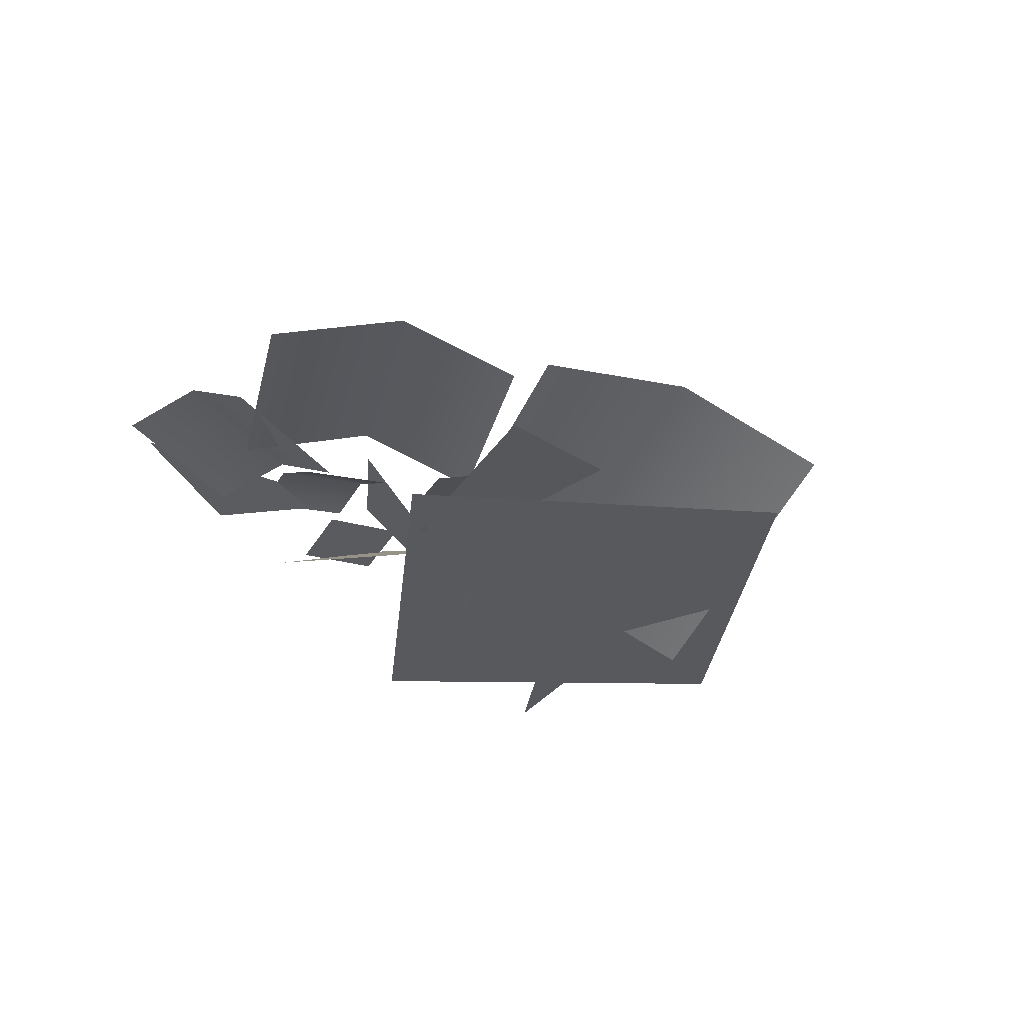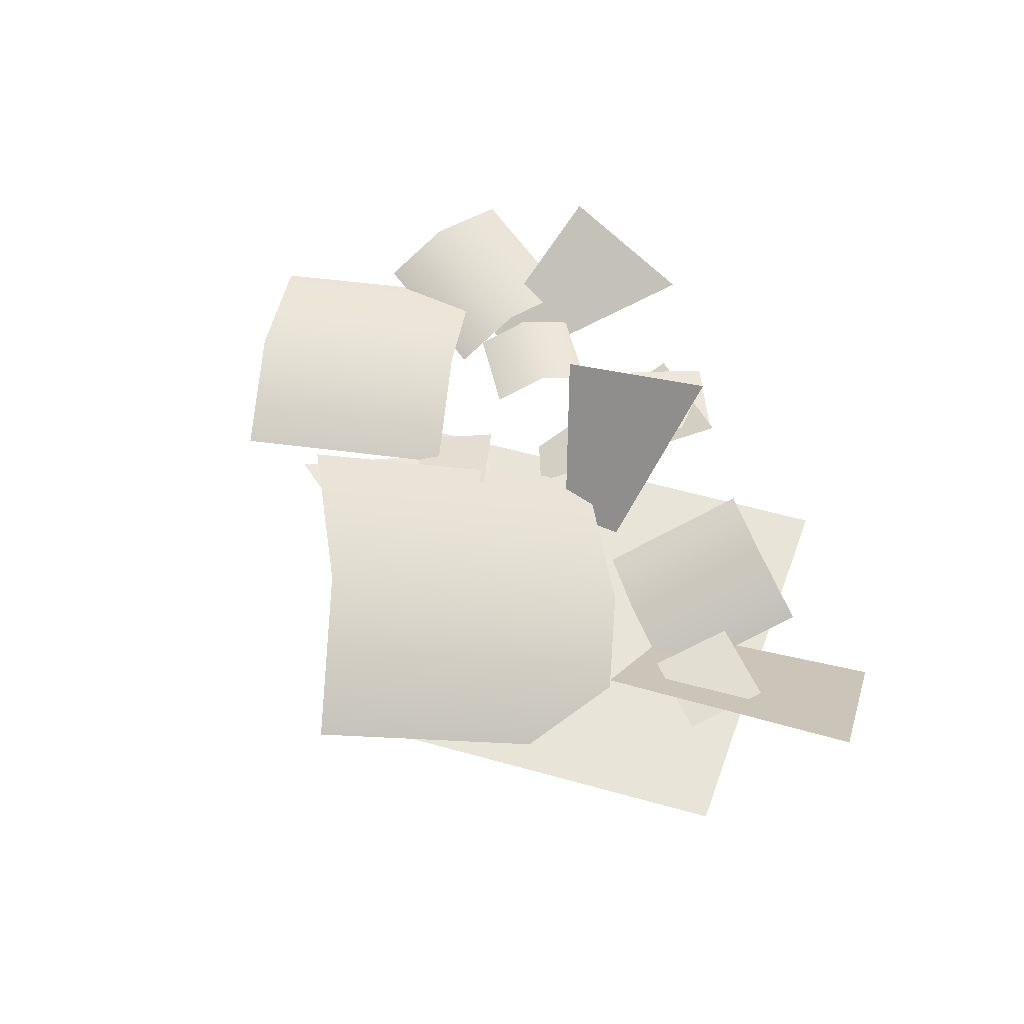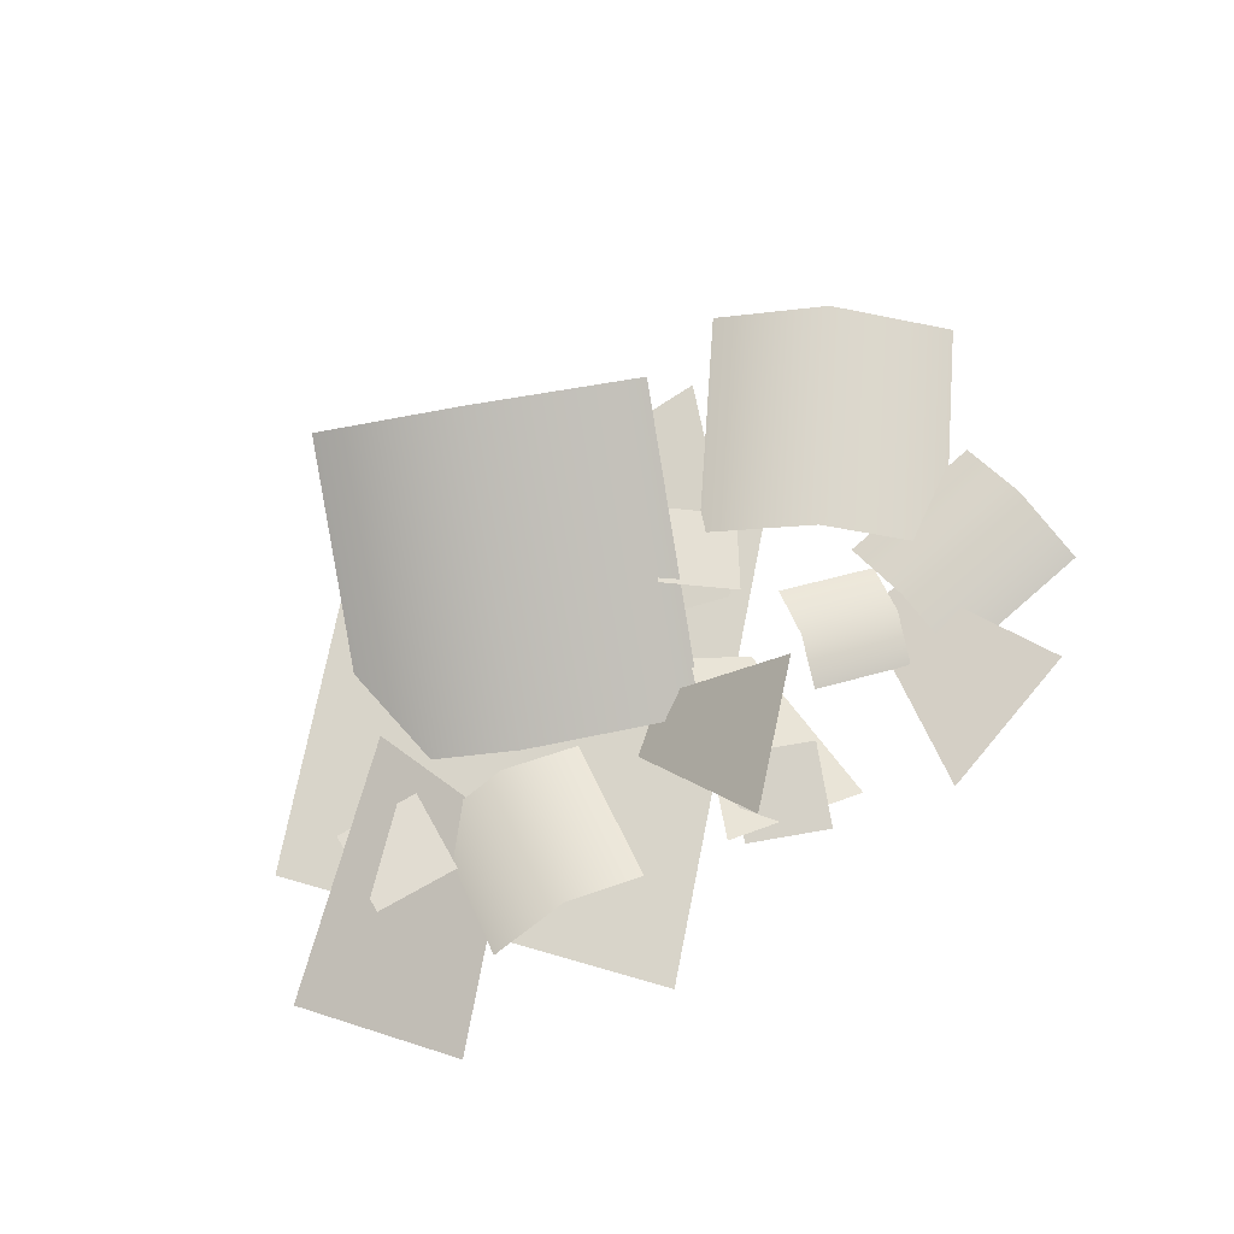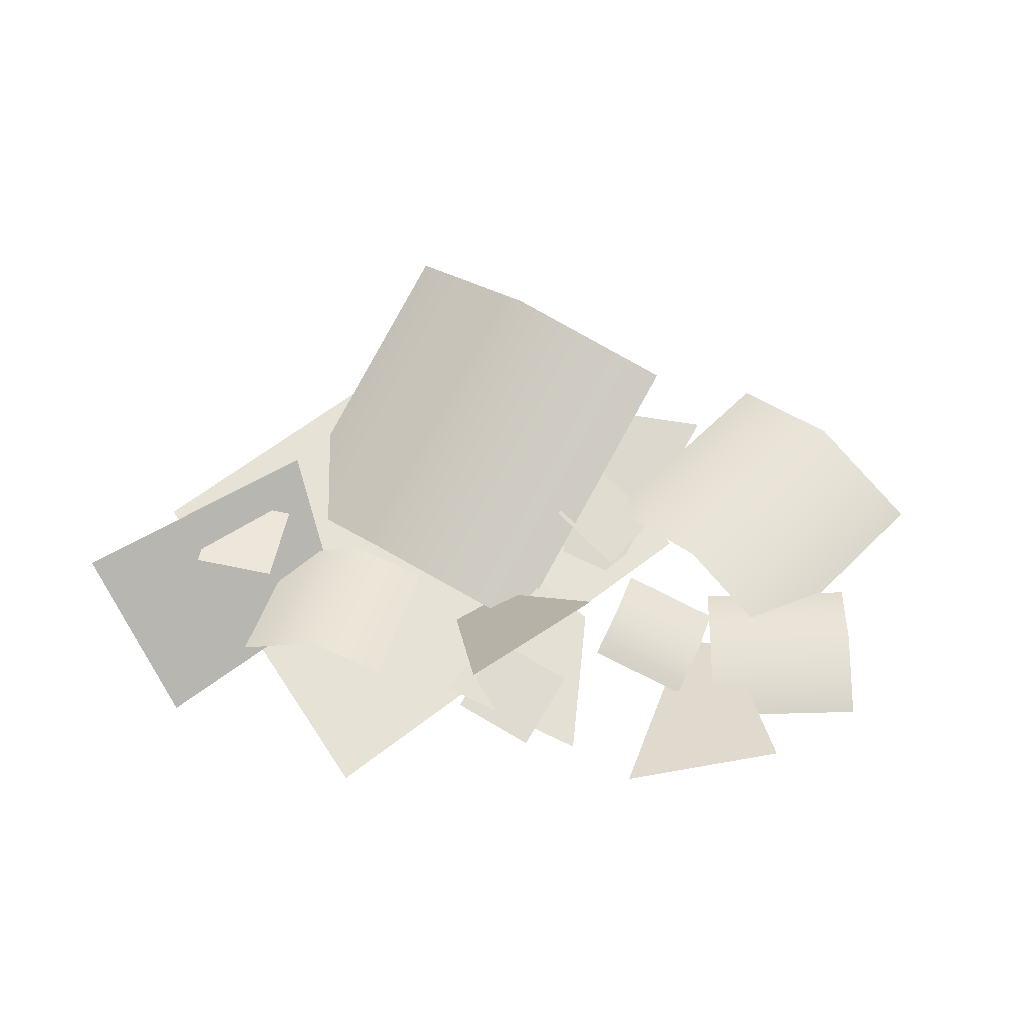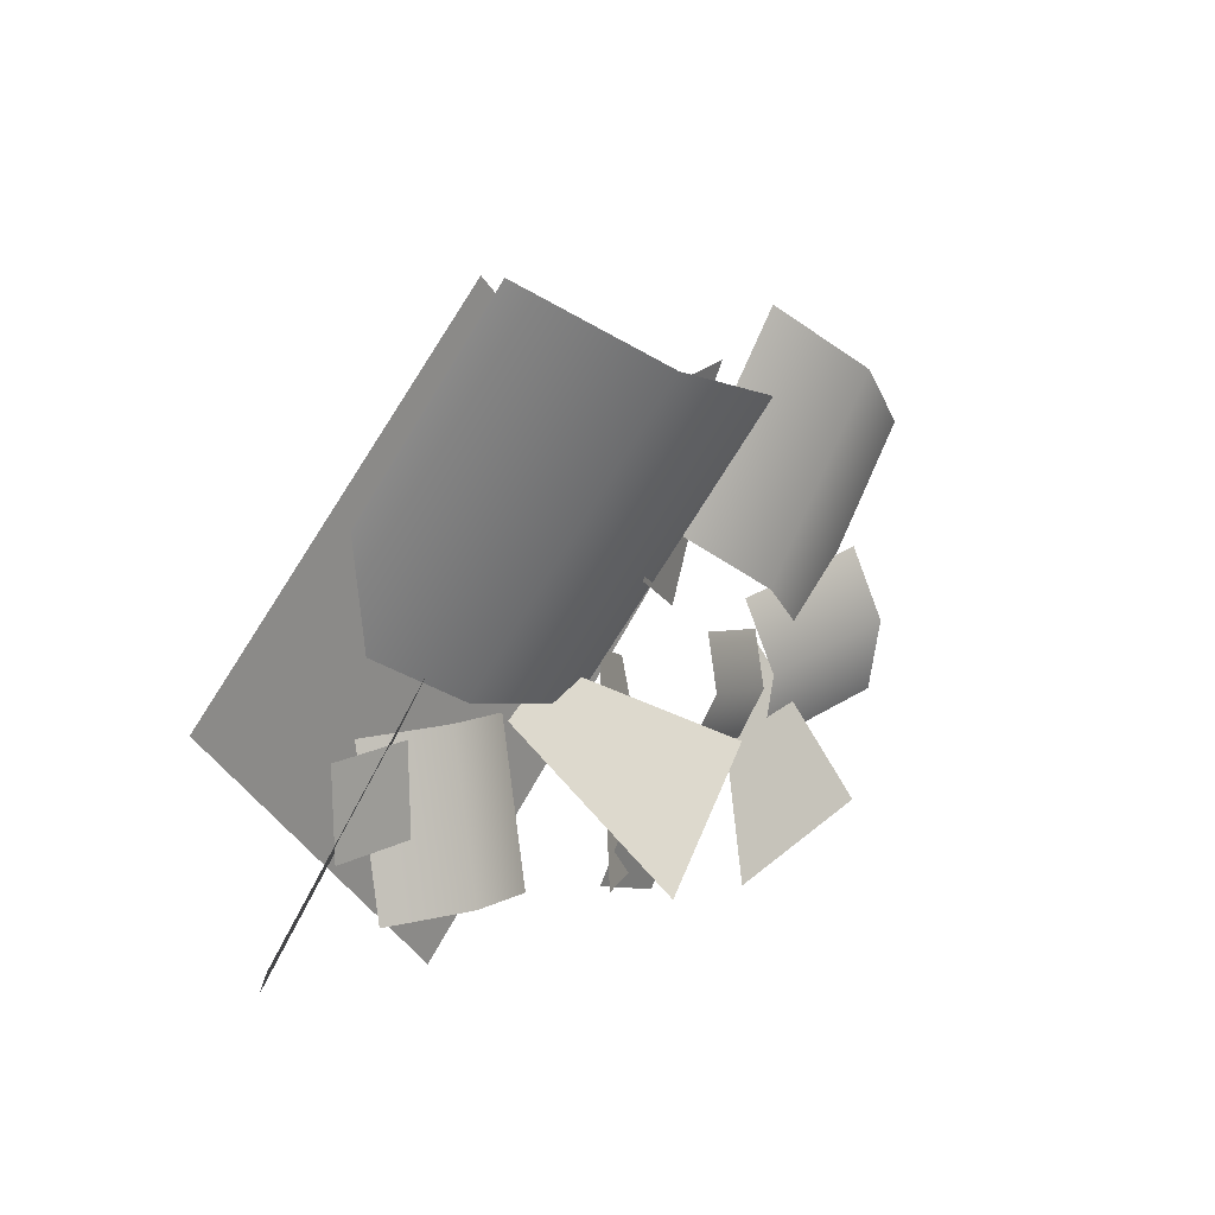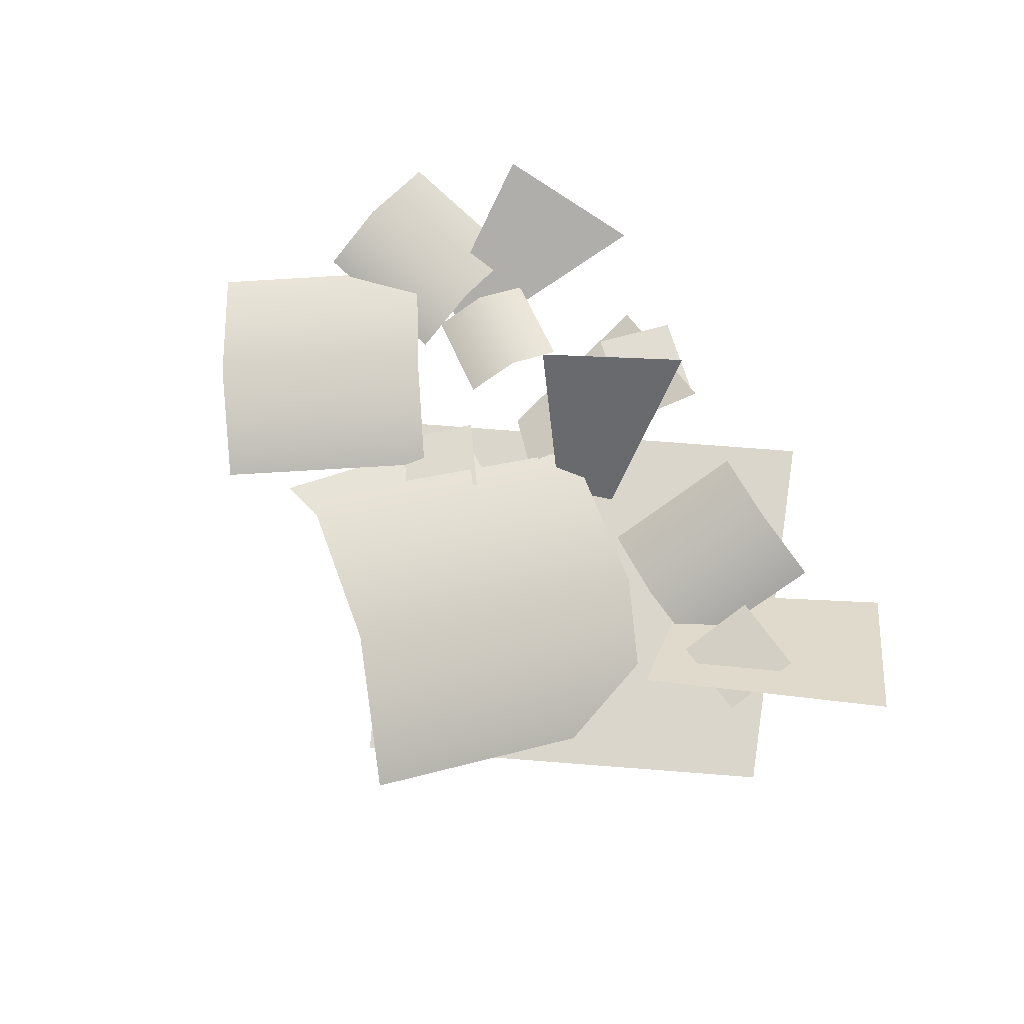
<metadata>
{"format":"obj","ext":"obj","renderer":"f3d","projection":"perspective","resolution":1024,"background":"white","views":[{"elev":-30.1,"azim":-53.6,"up":"+Y"},{"elev":60.1,"azim":58.0,"up":"+Y"},{"elev":75.0,"azim":143.5,"up":"+Y"},{"elev":63.6,"azim":-175.7,"up":"+Y"},{"elev":23.5,"azim":132.1,"up":"+Z"},{"elev":73.8,"azim":46.6,"up":"+Y"}]}
</metadata>
<code>
v -0.3356 0.2777 1.036
v -1.13 0.1608 1.031
v -0.6718 0.07649 0.02328
v -0.3646 0.1362 0.122
v -0.3646 0.1362 0.122
v -0.6718 0.07649 0.02328
v -1.13 0.1608 1.031
v -0.3356 0.2777 1.036
v -0.4906 0.3428 -1.164
v 0.2181 0.6809 -0.9985
v -0.248 0.1965 -0.1154
v -0.5167 0.09337 -0.273
v -0.5167 0.09337 -0.273
v -0.248 0.1965 -0.1154
v 0.2181 0.6809 -0.9985
v -0.4906 0.3428 -1.164
v -0.2326 0.532 -1.231
v 0.1449 0.5565 -1.046
v -0.0422 0.5953 -0.67
v -0.4197 0.5709 -0.8556
v -0.2326 0.532 -1.231
v -0.4197 0.5709 -0.8556
v -0.0422 0.5953 -0.67
v 0.1449 0.5565 -1.046
v -1.578 0.677 -1.238
v -0.7986 0.6156 -1.42
v -1.081 0.1935 -0.429
v -1.334 0.2473 -0.4405
v -1.334 0.2473 -0.4405
v -1.081 0.1935 -0.429
v -0.7986 0.6156 -1.42
v -1.578 0.677 -1.238
v -1.262 0.3524 -0.9267
v -1.225 0.4375 -0.5139
v -1.993 0.5022 -0.4583
v -2.03 0.4171 -0.8711
v -1.982 0.3257 -0.1057
v -1.214 0.261 -0.1613
v -1.262 0.3524 -0.9267
v -2.03 0.4171 -0.8711
v -1.993 0.5022 -0.4583
v -1.225 0.4375 -0.5139
v -1.982 0.3257 -0.1057
v -1.214 0.261 -0.1613
v -0.1335 0.1442 -0.3704
v 0.6985 0.3083 -0.01782
v -0.01007 0.8537 1.4
v -0.8421 0.6895 1.048
v 0.6124 0.4806 1.855
v 1.321 -0.06474 0.4367
v -0.1335 0.1442 -0.3704
v -0.8421 0.6895 1.048
v -0.01007 0.8537 1.4
v 0.6985 0.3083 -0.01782
v 0.6124 0.4806 1.855
v 1.321 -0.06474 0.4367
v -1.23 0.3132 -0.3084
v -1.16 0.4304 -0.5654
v -0.6907 0.5254 -0.3984
v -0.7611 0.4083 -0.1414
v -0.5905 0.46 -0.6422
v -1.06 0.3649 -0.8092
v -1.23 0.3132 -0.3084
v -0.7611 0.4083 -0.1414
v -0.6907 0.5254 -0.3984
v -1.16 0.4304 -0.5654
v -0.5905 0.46 -0.6422
v -1.06 0.3649 -0.8092
v 1.784 0.1349 -1.029
v 0.9553 0.06477 -0.2555
v 1.218 0.6001 0.3771
v 2.247 0.7688 -0.4435
v 1.784 0.1349 -1.029
v 2.247 0.7688 -0.4435
v 1.218 0.6001 0.3771
v 0.9553 0.06477 -0.2555
v -0.64 0.2933 -0.004192
v -0.3175 0.3969 0.2464
v -0.5545 0.3151 0.5851
v -0.8769 0.2115 0.3344
v -0.64 0.2933 -0.004192
v -0.8769 0.2115 0.3344
v -0.5545 0.3151 0.5851
v -0.3175 0.3969 0.2464
v -0.5323 0.8071 -0.4867
v 0.0669 0.9201 -1.008
v 0.243 0.0638 -0.3246
v -0.03877 0.09569 -0.1594
v -0.03877 0.09569 -0.1594
v 0.243 0.0638 -0.3246
v 0.0669 0.9201 -1.008
v -0.5323 0.8071 -0.4867
v 2.004 0.08724 0.2337
v 0.3517 0.08724 1.732
v -0.9944 0.08724 0.2478
v 0.7761 0.08724 -1.358
v 1.236 0.1842 -0.03105
v 0.8414 0.3589 -0.04764
v 0.9913 0.629 -0.7738
v 1.386 0.4542 -0.7572
v 0.6127 0.5447 -0.8833
v 0.4628 0.2746 -0.1571
v 1.236 0.1842 -0.03105
v 1.386 0.4542 -0.7572
v 0.9913 0.629 -0.7738
v 0.8414 0.3589 -0.04764
v 0.6127 0.5447 -0.8833
v 0.4628 0.2746 -0.1571
v 1.289 0.5593 -0.3419
v 1.707 0.5663 -0.2884
v 1.655 0.5103 0.126
v 1.237 0.5033 0.07246
v 1.289 0.5593 -0.3419
v 1.237 0.5033 0.07246
v 1.655 0.5103 0.126
v 1.707 0.5663 -0.2884
v -1.583 0.324 -0.4378
v -1.102 0.5024 -0.009548
v -1.859 0.4632 0.8742
v -2.341 0.2847 0.446
v -1.417 0.2216 1.242
v -0.6599 0.2608 0.3587
v -1.583 0.324 -0.4378
v -2.341 0.2847 0.446
v -1.859 0.4632 0.8742
v -1.102 0.5024 -0.009548
v -1.417 0.2216 1.242
v -0.6599 0.2608 0.3587
g Alpha_1211_170
f 1 3 2
f 1 4 3
f 5 7 6
f 5 8 7
f 9 11 10
f 9 12 11
f 13 15 14
f 13 16 15
f 17 19 18
f 17 20 19
f 21 23 22
f 21 24 23
f 25 27 26
f 25 28 27
f 29 31 30
f 29 32 31
f 33 35 34
f 33 36 35
f 34 35 37
f 34 37 38
f 39 41 40
f 39 42 41
f 42 43 41
f 42 44 43
f 45 47 46
f 45 48 47
f 46 47 49
f 46 49 50
f 51 53 52
f 51 54 53
f 54 55 53
f 54 56 55
f 57 59 58
f 57 60 59
f 58 59 61
f 58 61 62
f 63 65 64
f 63 66 65
f 66 67 65
f 66 68 67
f 69 71 70
f 69 72 71
f 73 75 74
f 73 76 75
f 77 79 78
f 77 80 79
f 81 83 82
f 81 84 83
f 85 87 86
f 85 88 87
f 89 91 90
f 89 92 91
f 93 95 94
f 93 96 95
f 97 99 98
f 97 100 99
f 98 99 101
f 98 101 102
f 103 105 104
f 103 106 105
f 106 107 105
f 106 108 107
f 109 111 110
f 109 112 111
f 113 115 114
f 113 116 115
f 117 119 118
f 117 120 119
f 118 119 121
f 118 121 122
f 123 125 124
f 123 126 125
f 126 127 125
f 126 128 127

</code>
